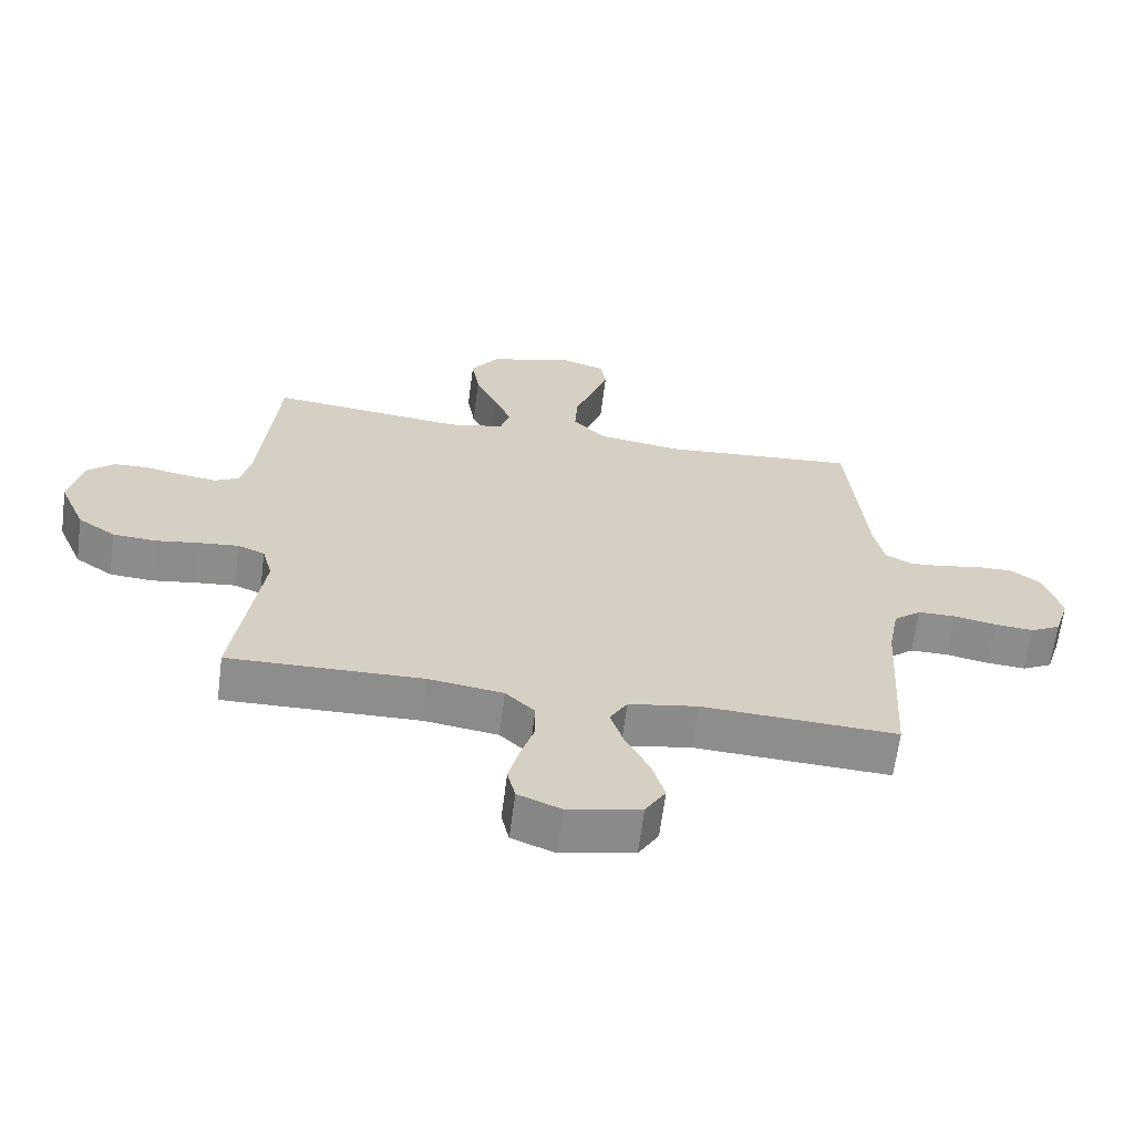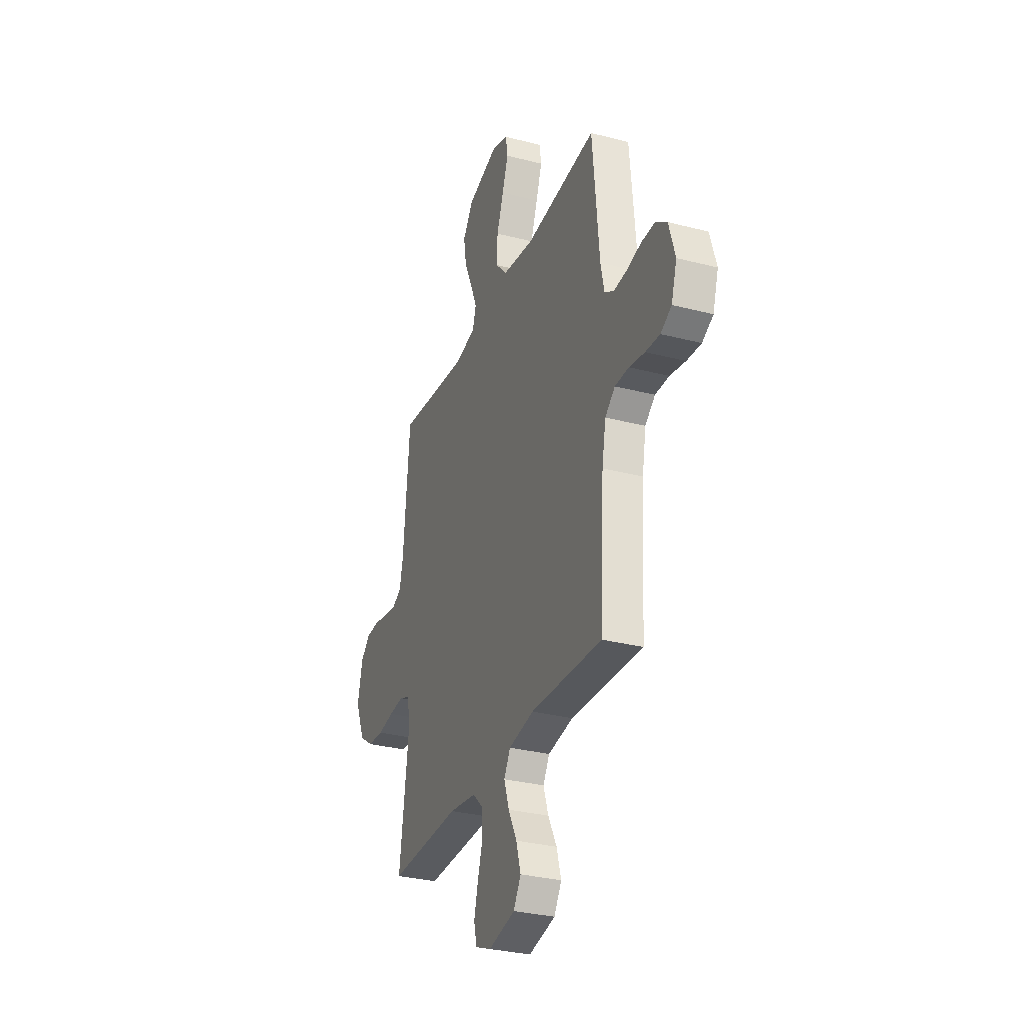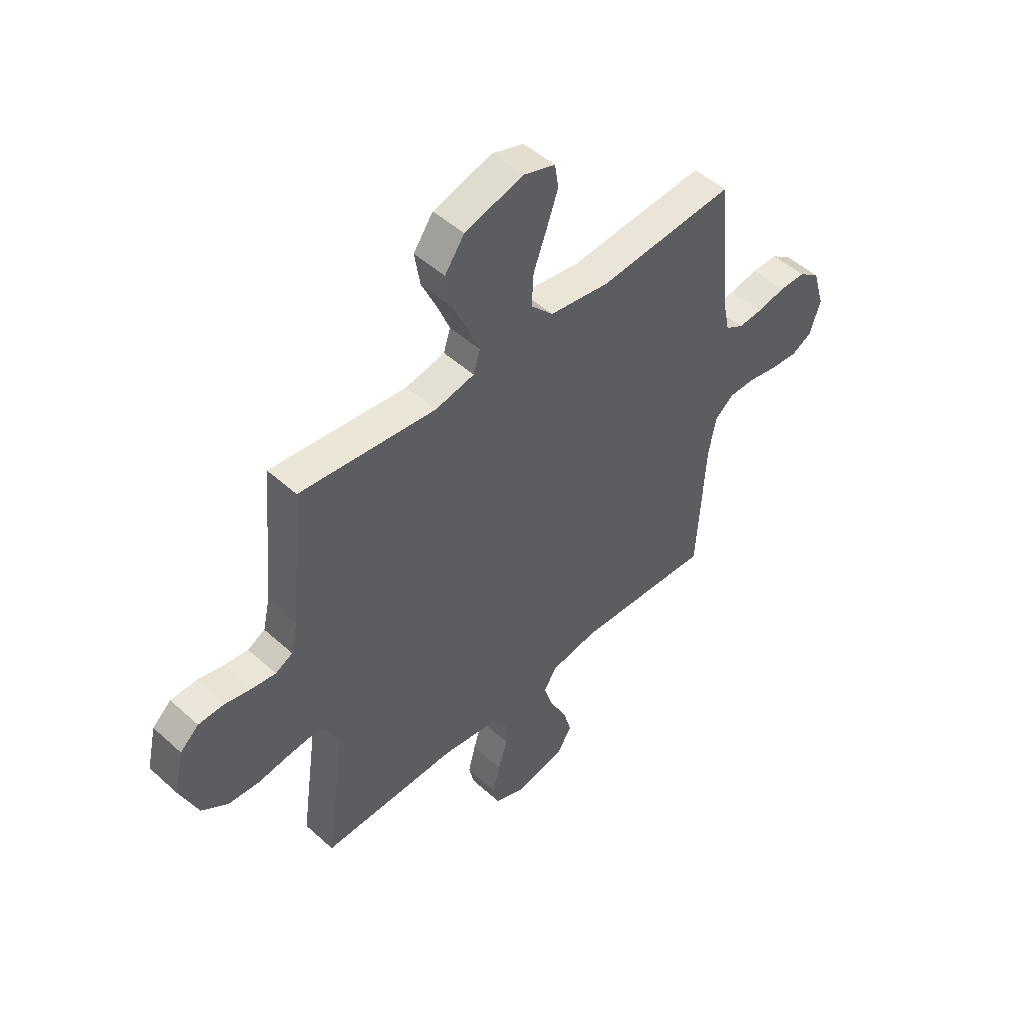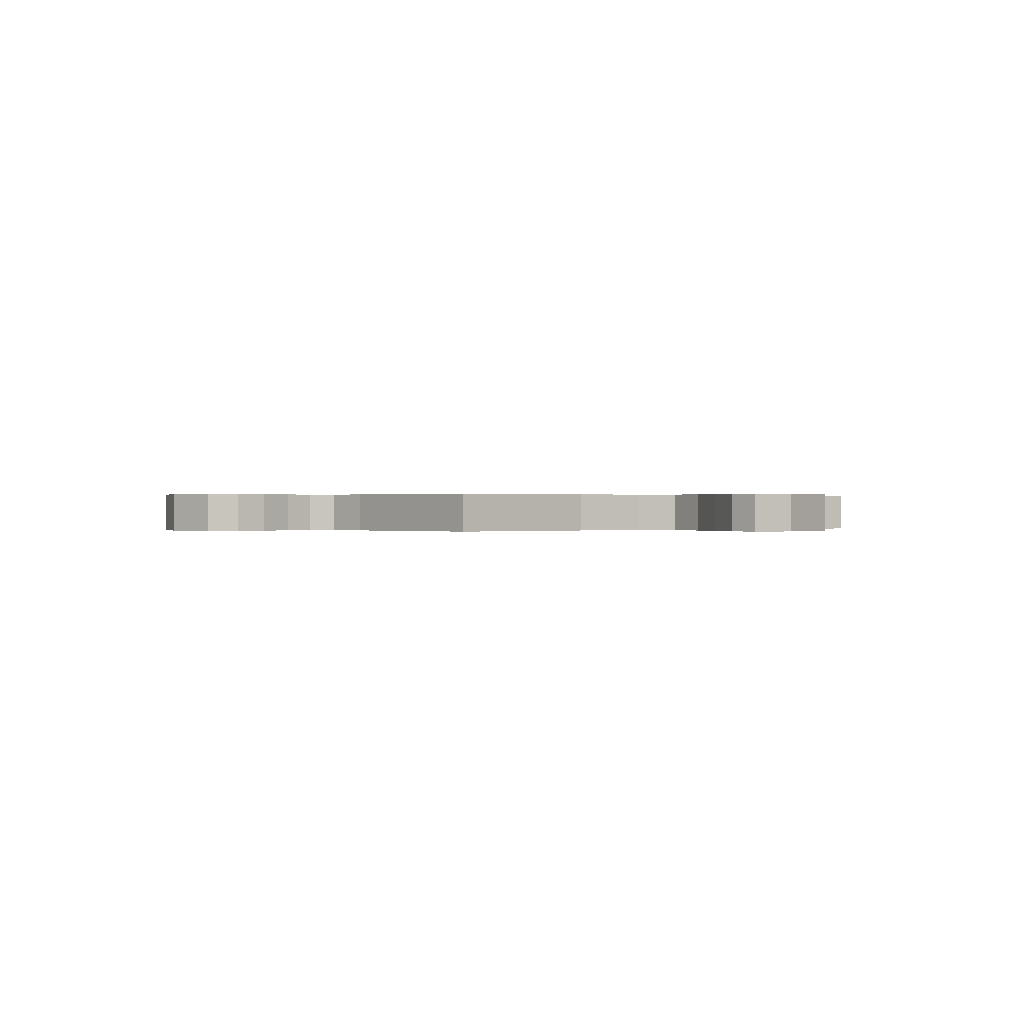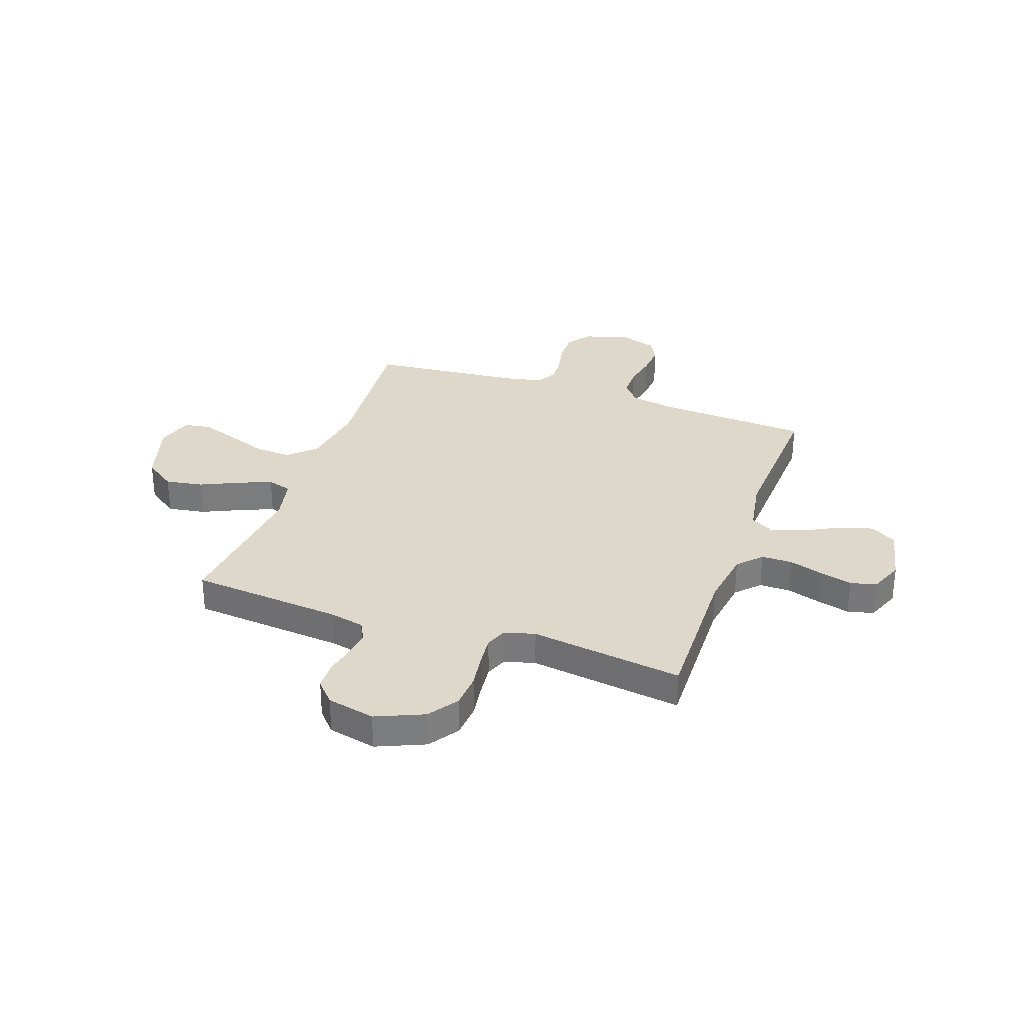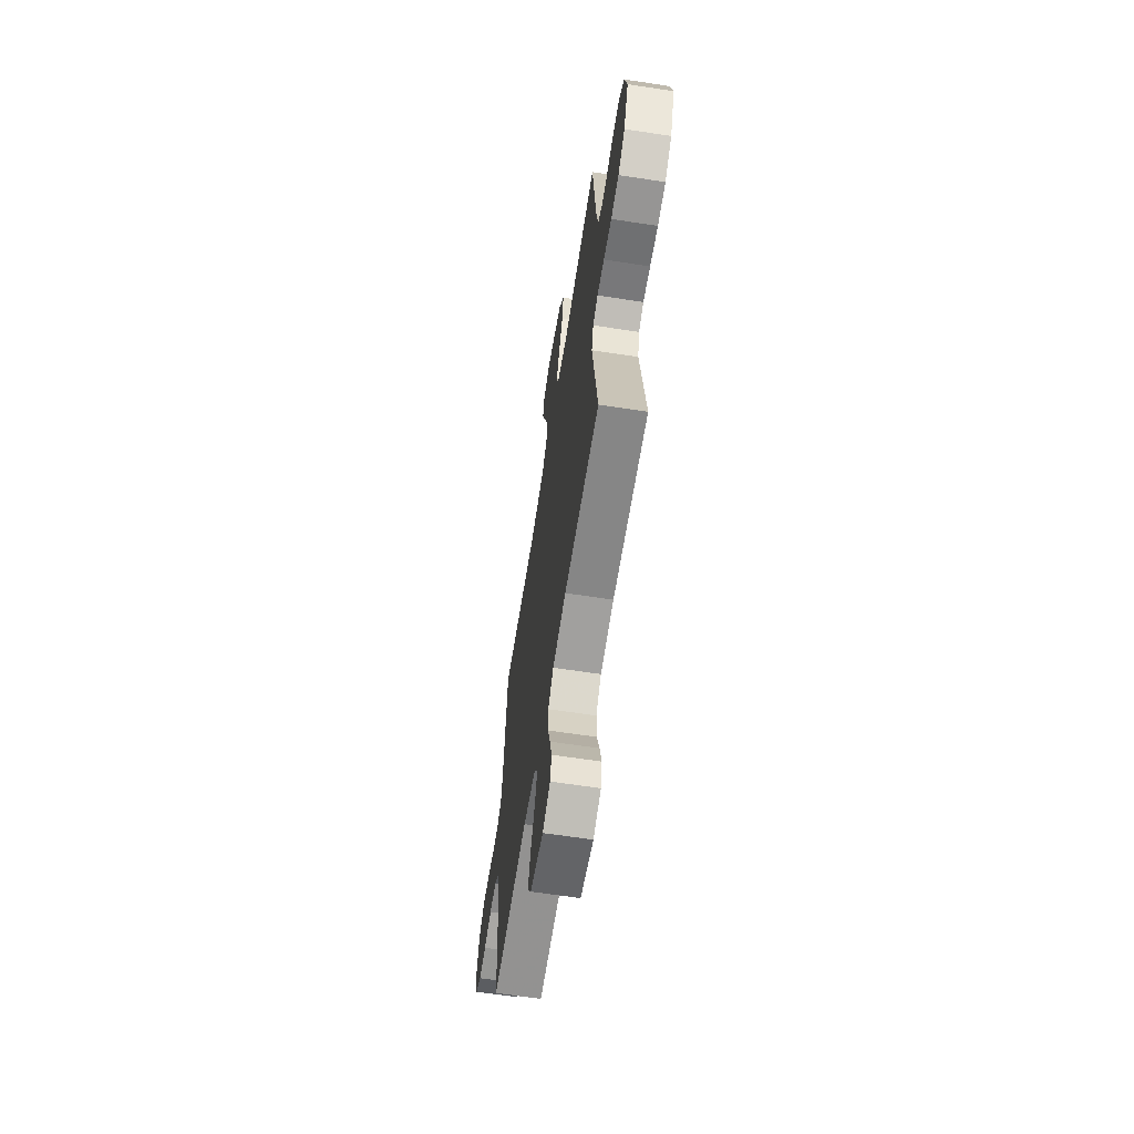
<metadata>
{"format":"obj","ext":"obj","renderer":"f3d","projection":"perspective","resolution":1024,"background":"white","views":[{"elev":-64.4,"azim":172.7,"up":"+Z"},{"elev":-30.9,"azim":-110.4,"up":"+Z"},{"elev":49.2,"azim":135.0,"up":"+Z"},{"elev":0.1,"azim":-37.7,"up":"+Y"},{"elev":31.6,"azim":109.2,"up":"+Y"},{"elev":-63.3,"azim":81.2,"up":"+Z"}]}
</metadata>
<code>
v 0.5 0.07 0.5
v 0.527 0.07 0.2
v 0.542 0.07 0.133
v 0.58 0.07 0.113
v 0.633 0.07 0.12
v 0.692 0.07 0.133
v 0.747 0.07 0.131
v 0.788 0.07 0.094
v 0.809 0.07 0
v 0.769 0.07 -0.094
v 0.711 0.07 -0.134
v 0.644 0.07 -0.139
v 0.576 0.07 -0.129
v 0.516 0.07 -0.123
v 0.474 0.07 -0.14
v 0.458 0.07 -0.2
v 0.5 0.07 -0.5
v 0.2 0.07 -0.494
v 0.086 0.07 -0.511
v 0.041 0.07 -0.554
v 0.041 0.07 -0.615
v 0.062 0.07 -0.682
v 0.078 0.07 -0.745
v 0.066 0.07 -0.796
v 0 0.07 -0.823
v -0.112 0.07 -0.799
v -0.143 0.07 -0.748
v -0.124 0.07 -0.682
v -0.088 0.07 -0.612
v -0.067 0.07 -0.548
v -0.094 0.07 -0.502
v -0.2 0.07 -0.484
v -0.5 0.07 -0.5
v -0.518 0.07 -0.2
v -0.534 0.07 -0.113
v -0.576 0.07 -0.079
v -0.634 0.07 -0.079
v -0.699 0.07 -0.092
v -0.759 0.07 -0.097
v -0.805 0.07 -0.073
v -0.828 0.07 0
v -0.802 0.07 0.088
v -0.756 0.07 0.122
v -0.698 0.07 0.122
v -0.637 0.07 0.109
v -0.583 0.07 0.105
v -0.543 0.07 0.128
v -0.528 0.07 0.2
v -0.5 0.07 0.5
v -0.2 0.07 0.476
v -0.069 0.07 0.496
v -0.02 0.07 0.548
v -0.024 0.07 0.62
v -0.053 0.07 0.698
v -0.078 0.07 0.77
v -0.07 0.07 0.823
v 0 0.07 0.846
v 0.129 0.07 0.808
v 0.172 0.07 0.747
v 0.16 0.07 0.673
v 0.126 0.07 0.599
v 0.099 0.07 0.533
v 0.114 0.07 0.485
v 0.2 0.07 0.467
v 0.5 0 0.5
v 0.527 0 0.2
v 0.542 0 0.133
v 0.58 0 0.113
v 0.633 0 0.12
v 0.692 0 0.133
v 0.747 0 0.131
v 0.788 0 0.094
v 0.809 0 0
v 0.769 0 -0.094
v 0.711 0 -0.134
v 0.644 0 -0.139
v 0.576 0 -0.129
v 0.516 0 -0.123
v 0.474 0 -0.14
v 0.458 0 -0.2
v 0.5 0 -0.5
v 0.2 0 -0.494
v 0.086 0 -0.511
v 0.041 0 -0.554
v 0.041 0 -0.615
v 0.062 0 -0.682
v 0.078 0 -0.745
v 0.066 0 -0.796
v 0 0 -0.823
v -0.112 0 -0.799
v -0.143 0 -0.748
v -0.124 0 -0.682
v -0.088 0 -0.612
v -0.067 0 -0.548
v -0.094 0 -0.502
v -0.2 0 -0.484
v -0.5 0 -0.5
v -0.518 0 -0.2
v -0.534 0 -0.113
v -0.576 0 -0.079
v -0.634 0 -0.079
v -0.699 0 -0.092
v -0.759 0 -0.097
v -0.805 0 -0.073
v -0.828 0 0
v -0.802 0 0.088
v -0.756 0 0.122
v -0.698 0 0.122
v -0.637 0 0.109
v -0.583 0 0.105
v -0.543 0 0.128
v -0.528 0 0.2
v -0.5 0 0.5
v -0.2 0 0.476
v -0.069 0 0.496
v -0.02 0 0.548
v -0.024 0 0.62
v -0.053 0 0.698
v -0.078 0 0.77
v -0.07 0 0.823
v 0 0 0.846
v 0.129 0 0.808
v 0.172 0 0.747
v 0.16 0 0.673
v 0.126 0 0.599
v 0.099 0 0.533
v 0.114 0 0.485
v 0.2 0 0.467
f 59 60 61
f 58 59 61
f 57 58 61
f 56 57 61
f 55 56 61
f 54 55 61
f 53 54 61
f 52 53 61 62
f 51 52 62 63
f 48 49 50
f 51 63 64
f 50 51 64
f 48 50 64
f 47 48 64
f 43 44 45
f 42 43 45
f 41 42 45
f 40 41 45
f 39 40 45
f 38 39 45
f 37 38 45
f 36 37 45 46
f 64 1 2
f 47 64 2
f 46 47 2
f 36 46 2
f 35 36 2
f 27 28 29
f 26 27 29
f 25 26 29
f 24 25 29
f 23 24 29
f 22 23 29
f 21 22 29
f 20 21 29 30
f 19 20 30 31
f 16 17 18
f 19 31 32
f 18 19 32
f 16 18 32
f 15 16 32
f 11 12 13
f 10 11 13
f 9 10 13
f 8 9 13
f 7 8 13
f 6 7 13
f 5 6 13
f 4 5 13 14
f 3 4 14 15
f 3 15 32
f 2 3 32
f 35 2 32
f 34 35 32
f 32 33 34
f 125 124 123
f 125 123 122
f 125 122 121
f 125 121 120
f 125 120 119
f 125 119 118
f 125 118 117
f 126 125 117 116
f 127 126 116 115
f 114 113 112
f 128 127 115
f 128 115 114
f 128 114 112
f 128 112 111
f 109 108 107
f 109 107 106
f 109 106 105
f 109 105 104
f 109 104 103
f 109 103 102
f 109 102 101
f 110 109 101 100
f 66 65 128
f 66 128 111
f 66 111 110
f 66 110 100
f 66 100 99
f 93 92 91
f 93 91 90
f 93 90 89
f 93 89 88
f 93 88 87
f 93 87 86
f 93 86 85
f 94 93 85 84
f 95 94 84 83
f 82 81 80
f 96 95 83
f 96 83 82
f 96 82 80
f 96 80 79
f 77 76 75
f 77 75 74
f 77 74 73
f 77 73 72
f 77 72 71
f 77 71 70
f 77 70 69
f 78 77 69 68
f 79 78 68 67
f 96 79 67
f 96 67 66
f 96 66 99
f 96 99 98
f 98 97 96
f 1 65 66 2
f 2 66 67 3
f 3 67 68 4
f 4 68 69 5
f 5 69 70 6
f 6 70 71 7
f 7 71 72 8
f 8 72 73 9
f 9 73 74 10
f 10 74 75 11
f 11 75 76 12
f 12 76 77 13
f 13 77 78 14
f 14 78 79 15
f 15 79 80 16
f 16 80 81 17
f 17 81 82 18
f 18 82 83 19
f 19 83 84 20
f 20 84 85 21
f 21 85 86 22
f 22 86 87 23
f 23 87 88 24
f 24 88 89 25
f 25 89 90 26
f 26 90 91 27
f 27 91 92 28
f 28 92 93 29
f 29 93 94 30
f 30 94 95 31
f 31 95 96 32
f 32 96 97 33
f 33 97 98 34
f 34 98 99 35
f 35 99 100 36
f 36 100 101 37
f 37 101 102 38
f 38 102 103 39
f 39 103 104 40
f 40 104 105 41
f 41 105 106 42
f 42 106 107 43
f 43 107 108 44
f 44 108 109 45
f 45 109 110 46
f 46 110 111 47
f 47 111 112 48
f 48 112 113 49
f 49 113 114 50
f 50 114 115 51
f 51 115 116 52
f 52 116 117 53
f 53 117 118 54
f 54 118 119 55
f 55 119 120 56
f 56 120 121 57
f 57 121 122 58
f 58 122 123 59
f 59 123 124 60
f 60 124 125 61
f 61 125 126 62
f 62 126 127 63
f 63 127 128 64
f 64 128 65 1

</code>
